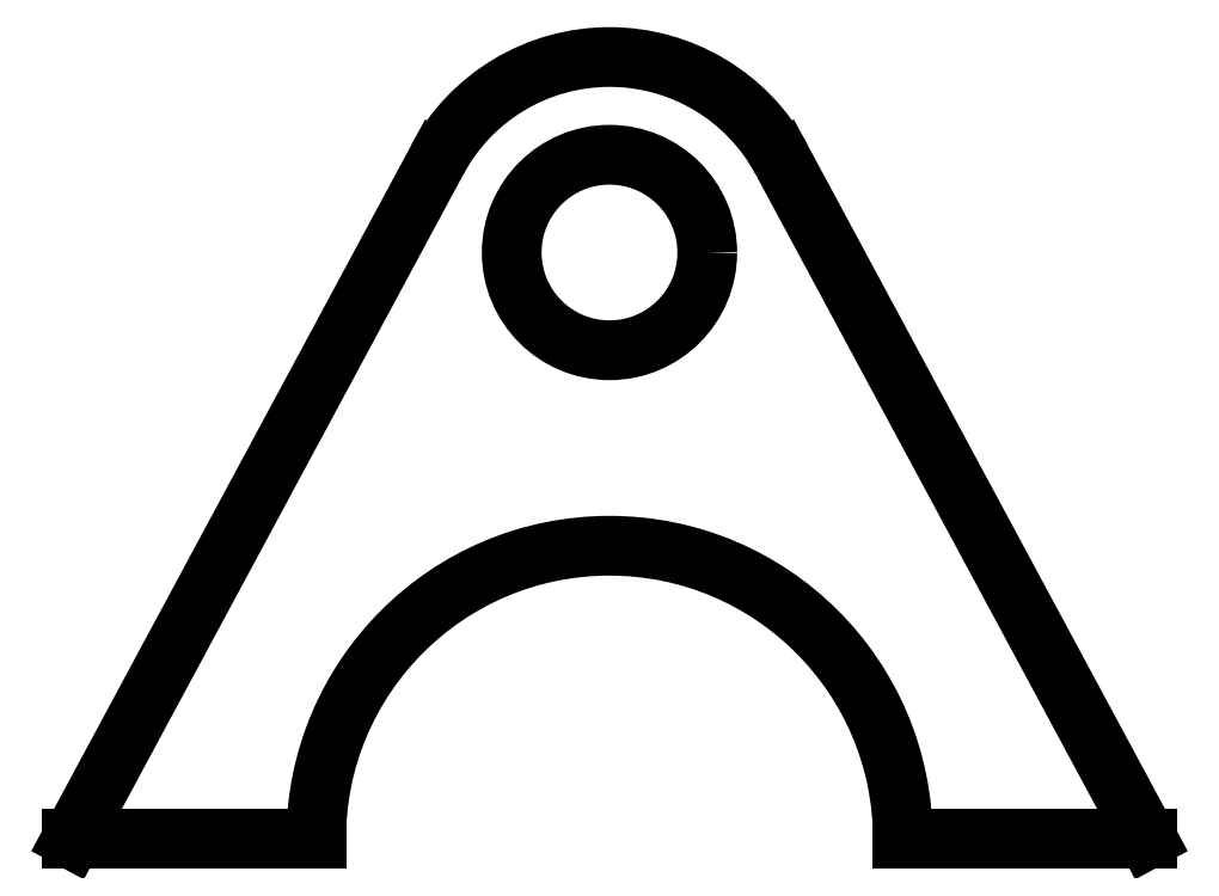
<metadata>
{"format":"dxf","ext":"dxf","renderer":"ezdxf+matplotlib","layout":"modelspace","background":"white","min_lineweight":24,"dpi":150}
</metadata>
<code>
0
SECTION
2
ENTITIES
0
LINE
8
0
10
2.312
20
2
30
0
11
2
21
2
31
0
0
LINE
8
0
10
3.375
20
2
30
0
11
3.062
21
2
31
0
0
LINE
8
0
10
2
20
2
30
0
11
2.467
21
2.868
31
0
0
LINE
8
0
10
3.375
20
2
30
0
11
2.908
21
2.868
31
0
0
ARC
8
0
10
2.688
20
2
30
0.0625
40
0.375
50
0
51
180
0
CIRCLE
8
0
10
2.688
20
2.75
30
0
40
0.125
0
ARC
8
0
10
2.688
20
2.75
30
0
40
0.25
50
28.29
51
151.7
0
ENDSEC
0
EOF

</code>
